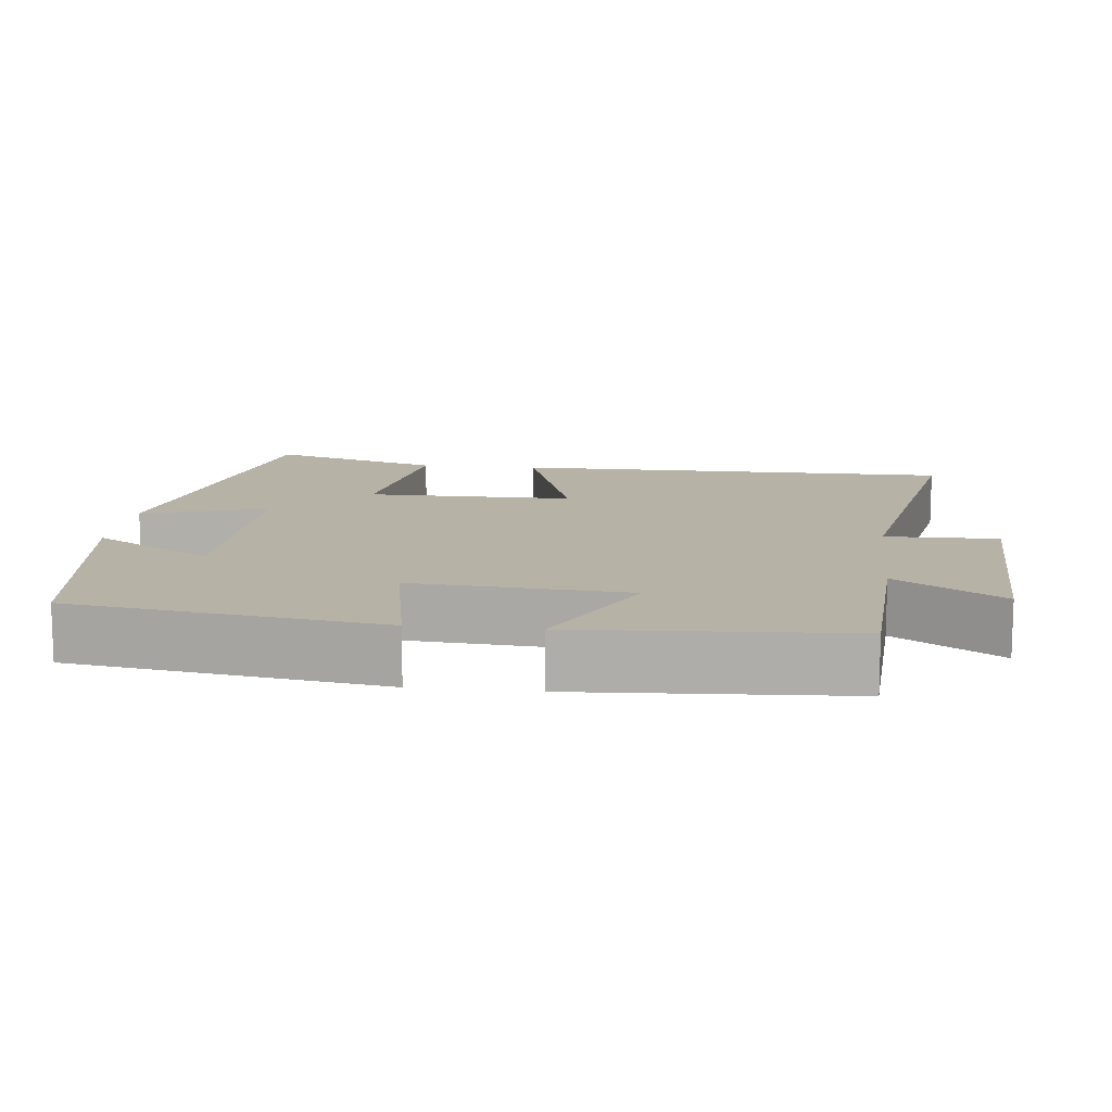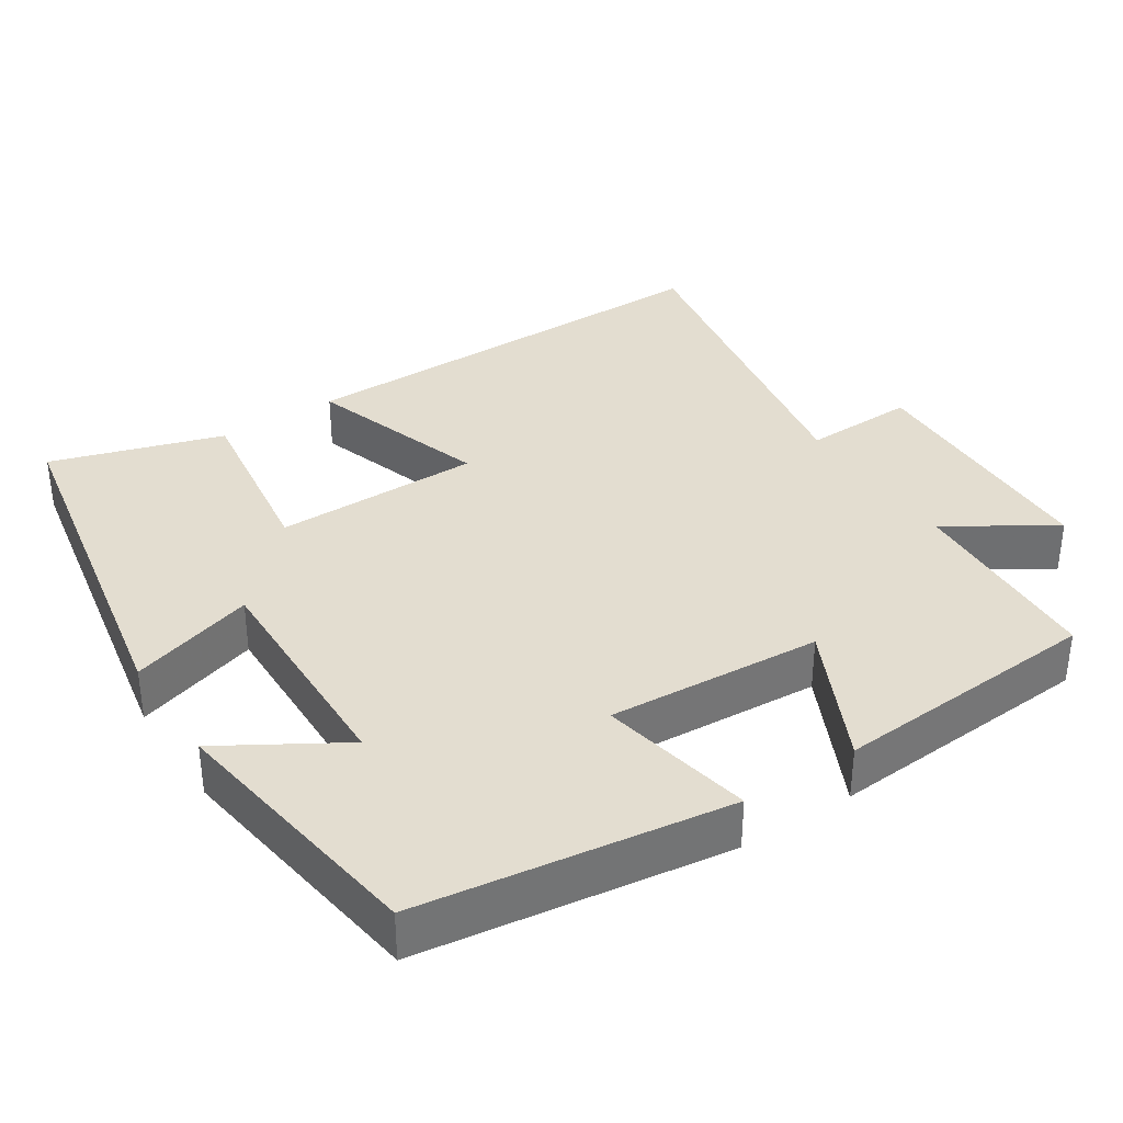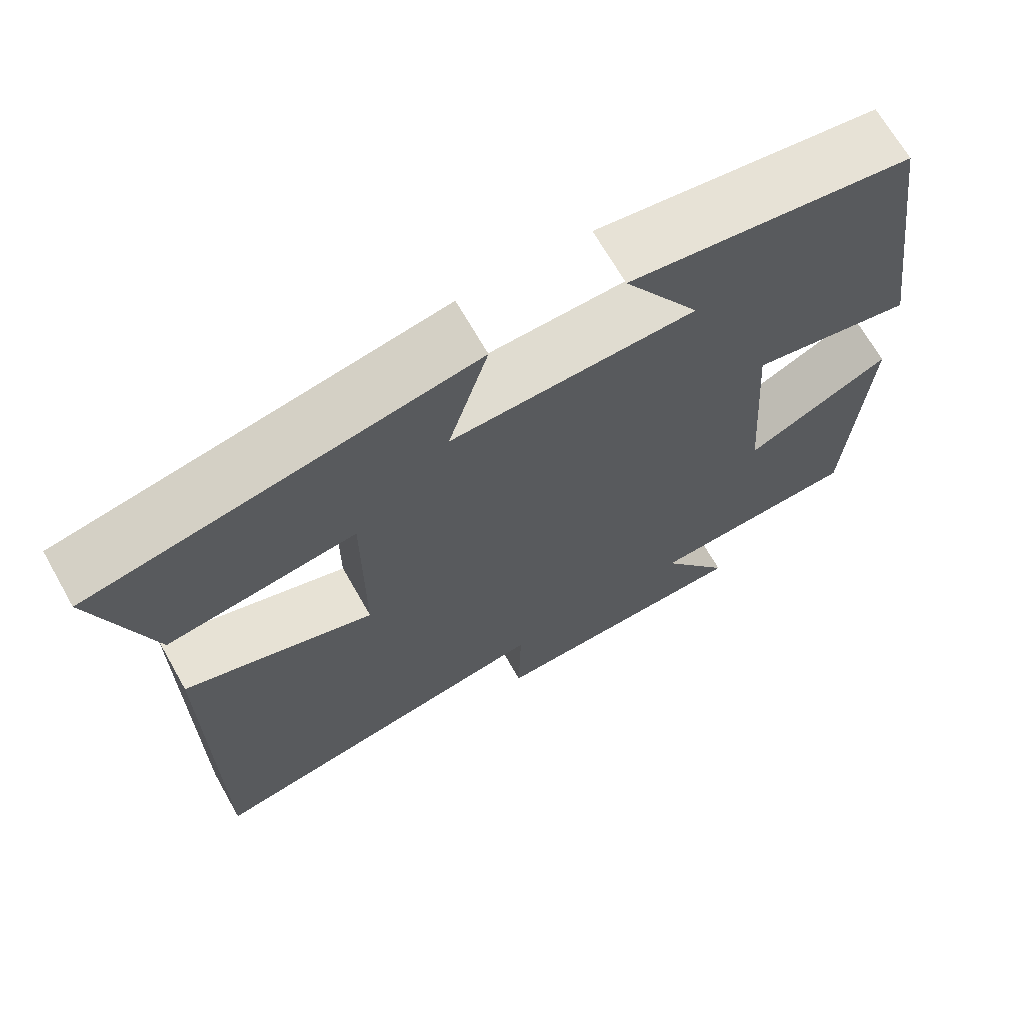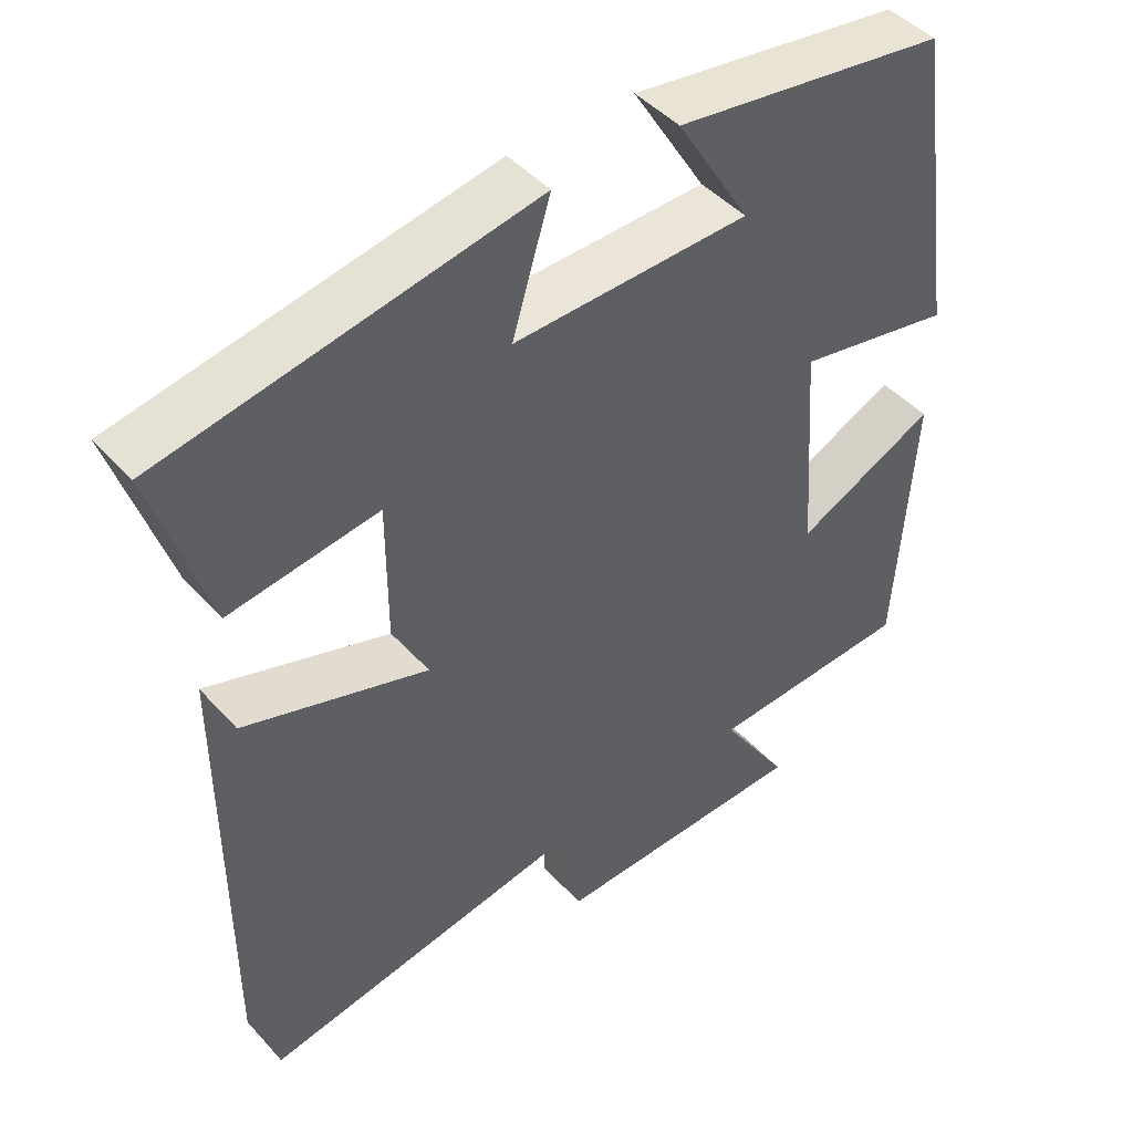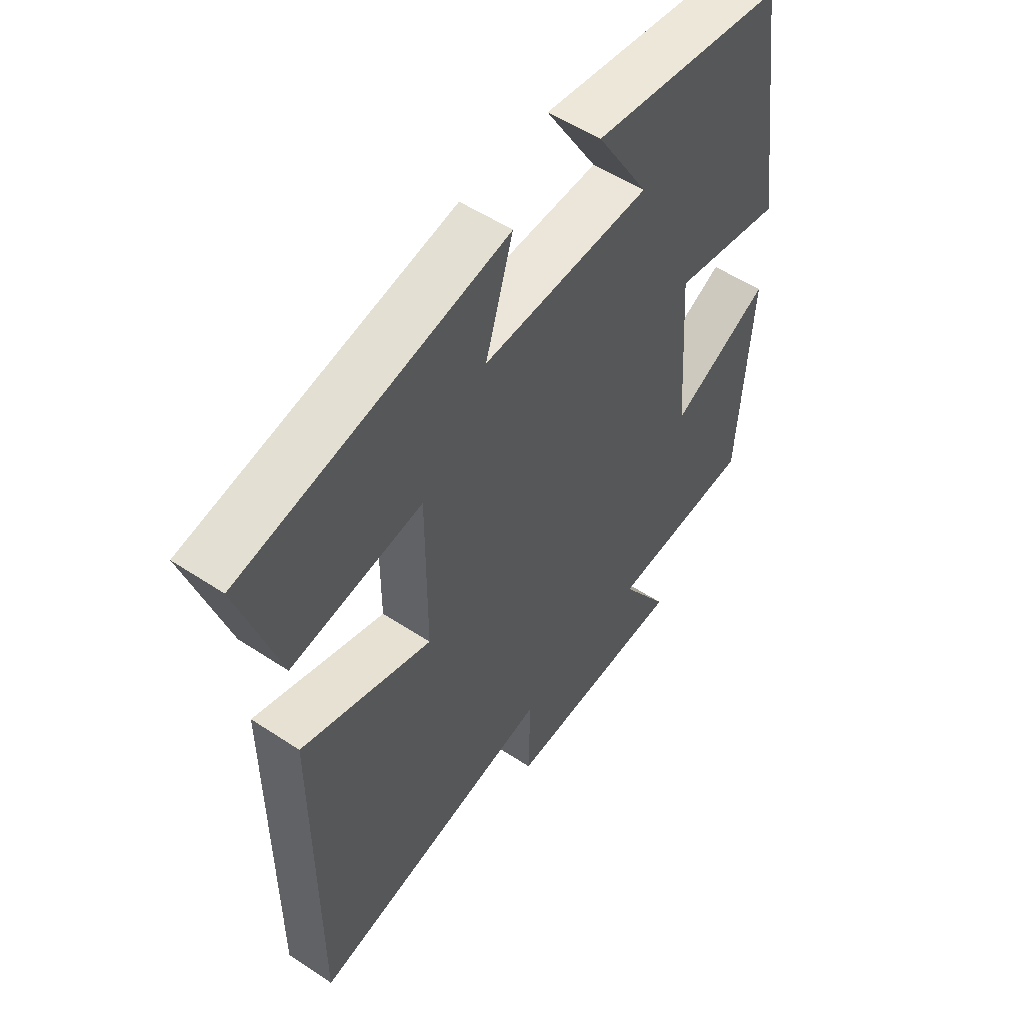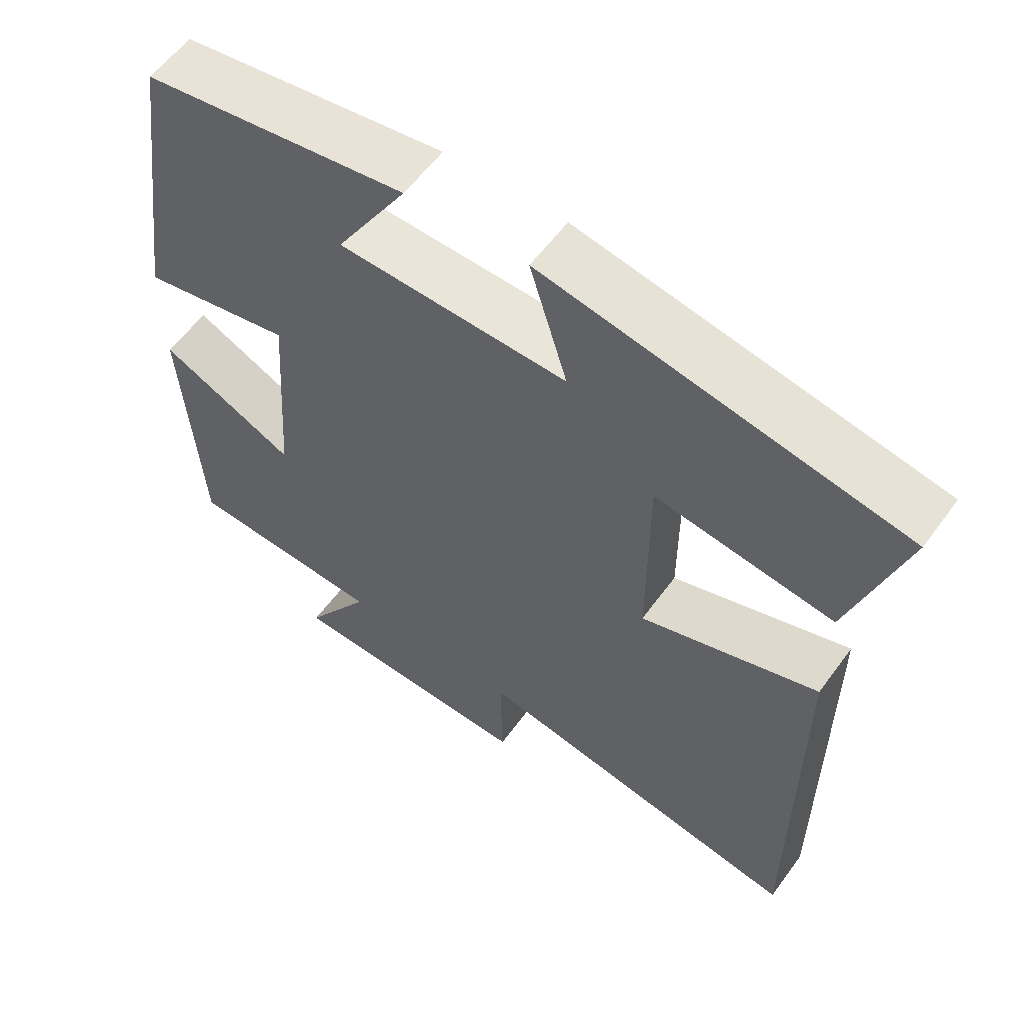
<metadata>
{"format":"obj","ext":"obj","renderer":"f3d","projection":"perspective","resolution":1024,"background":"white","views":[{"elev":12.2,"azim":96.5,"up":"+Y"},{"elev":35.6,"azim":56.7,"up":"+Y"},{"elev":68.4,"azim":-29.6,"up":"+Z"},{"elev":45.4,"azim":-39.1,"up":"+Z"},{"elev":53.4,"azim":-54.7,"up":"+Z"},{"elev":58.1,"azim":-144.2,"up":"+Z"}]}
</metadata>
<code>
v -0.5 0.07 -0.583
v -0.5 0.07 0.012
v -0.257 0.07 -0.067
v -0.257 0.07 0.211
v -0.5 0.07 0.176
v -0.573 0.07 0.407
v -0.084 0.07 0.5
v -0.135 0.07 0.332
v 0.177 0.07 0.34
v 0.08 0.07 0.5
v 0.44 0.07 0.448
v 0.5 0.07 0.033
v 0.294 0.07 0.073
v 0.314 0.07 -0.215
v 0.5 0.07 -0.125
v 0.477 0.07 -0.486
v 0.206 0.07 -0.5
v 0.297 0.07 -0.641
v -0.045 0.07 -0.651
v -0.042 0.07 -0.5
v -0.5 0 -0.583
v -0.5 0 0.012
v -0.257 0 -0.067
v -0.257 0 0.211
v -0.5 0 0.176
v -0.573 0 0.407
v -0.084 0 0.5
v -0.135 0 0.332
v 0.177 0 0.34
v 0.08 0 0.5
v 0.44 0 0.448
v 0.5 0 0.033
v 0.294 0 0.073
v 0.314 0 -0.215
v 0.5 0 -0.125
v 0.477 0 -0.486
v 0.206 0 -0.5
v 0.297 0 -0.641
v -0.045 0 -0.651
v -0.042 0 -0.5
f 17 18 19 20
f 15 16 17 20
f 14 15 20
f 13 14 20 1
f 11 12 13
f 9 10 11
f 9 11 13 1
f 5 6 7 8
f 4 5 8 9
f 3 4 9
f 1 2 3
f 1 3 9
f 40 39 38 37
f 40 37 36 35
f 40 35 34
f 21 40 34 33
f 33 32 31
f 31 30 29
f 21 33 31 29
f 28 27 26 25
f 29 28 25 24
f 29 24 23
f 23 22 21
f 29 23 21
f 1 21 22 2
f 2 22 23 3
f 3 23 24 4
f 4 24 25 5
f 5 25 26 6
f 6 26 27 7
f 7 27 28 8
f 8 28 29 9
f 9 29 30 10
f 10 30 31 11
f 11 31 32 12
f 12 32 33 13
f 13 33 34 14
f 14 34 35 15
f 15 35 36 16
f 16 36 37 17
f 17 37 38 18
f 18 38 39 19
f 19 39 40 20
f 20 40 21 1

</code>
